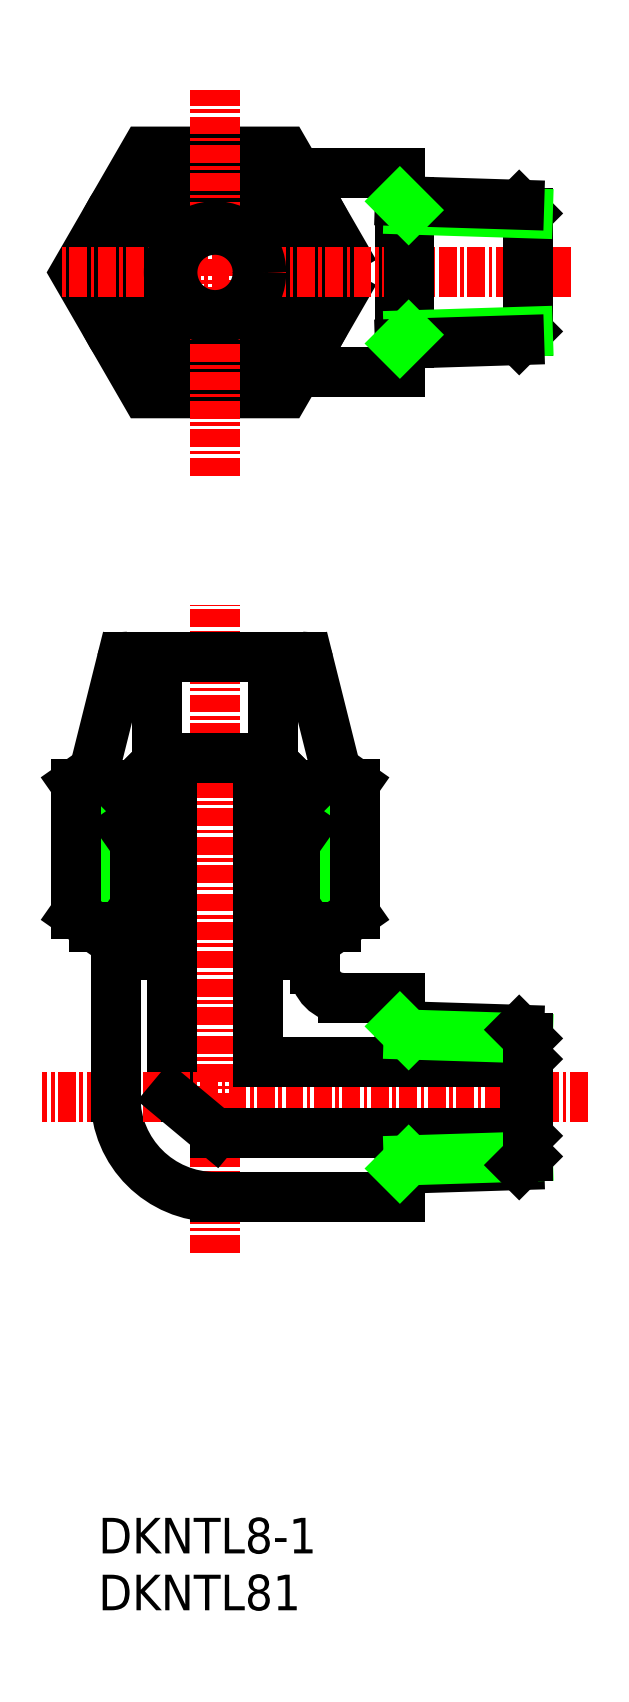
<metadata>
{"format":"dxf","ext":"dxf","renderer":"ezdxf+matplotlib","layout":"modelspace","background":"white","min_lineweight":24,"dpi":150}
</metadata>
<code>
0
SECTION
2
ENTITIES
0
TEXT
8
0
10
1189
20
-143.7
30
0
40
2.5
1
DKNTL81
0
TEXT
8
0
10
1189
20
-139.7
30
0
40
2.5
1
DKNTL8-1
0
LINE
8
CENTER
10
1197
20
-118.6
30
0
11
1197
21
-73.03
31
0
0
LINE
8
0
10
1204
20
-88.73
30
0
11
1204
21
-95.25
31
0
0
LINE
8
0
10
1203
20
-88.24
30
0
11
1203
21
-97.64
31
0
0
LINE
8
0
10
1207
20
-85.56
30
0
11
1207
21
-94.72
31
0
0
LINE
8
0
10
1204
20
-86.34
30
0
11
1204
21
-95.64
31
0
0
LINE
8
0
10
1203
20
-85.64
30
0
11
1203
21
-94.94
31
0
0
LINE
8
0
10
1191
20
-88.73
30
0
11
1191
21
-95.25
31
0
0
LINE
8
0
10
1192
20
-88.24
30
0
11
1192
21
-97.64
31
0
0
LINE
8
0
10
1191
20
-95.64
30
0
11
1191
21
-86.34
31
0
0
LINE
8
0
10
1192
20
-94.94
30
0
11
1192
21
-85.64
31
0
0
LINE
8
0
10
1188
20
-85.56
30
0
11
1188
21
-94.72
31
0
0
LINE
8
0
10
1194
20
-83.74
30
0
11
1194
21
-107.6
31
0
0
LINE
8
0
10
1200
20
-83.74
30
0
11
1200
21
-105.1
31
0
0
ARC
8
0
10
1197
20
-107.6
30
0
40
7
50
180
51
270
0
LINE
8
CENTER
10
1224
20
-107.6
30
0
11
1185
21
-107.6
31
0
0
LINE
8
0
10
1206
20
-95.64
30
0
11
1207
21
-94.72
31
0
0
ARC
8
0
10
1206
20
-98.64
30
0
40
2
50
180
51
270
0
LINE
8
0
10
1210
20
-114.6
30
0
11
1197
21
-114.6
31
0
0
LINE
8
0
10
1219
20
-110.1
30
0
11
1197
21
-110.1
31
0
0
LINE
8
0
10
1219
20
-105.1
30
0
11
1200
21
-105.1
31
0
0
LINE
8
0
10
1190
20
-97.64
30
0
11
1190
21
-107.6
31
0
0
LINE
8
0
10
1197
20
-110.1
30
0
11
1194
21
-107.6
31
0
0
LINE
8
0
10
1191
20
-95.25
30
0
11
1192
21
-95.74
31
0
0
LINE
8
0
10
1192
20
-97.64
30
0
11
1190
21
-97.64
31
0
0
LINE
8
0
10
1191
20
-95.64
30
0
11
1192
21
-94.94
31
0
0
LINE
8
0
10
1189
20
-95.64
30
0
11
1188
21
-94.72
31
0
0
LINE
8
0
10
1191
20
-95.64
30
0
11
1189
21
-95.64
31
0
0
LINE
8
0
10
1204
20
-97.64
30
0
11
1204
21
-98.64
31
0
0
LINE
8
0
10
1204
20
-95.25
30
0
11
1203
21
-95.74
31
0
0
LINE
8
0
10
1203
20
-97.64
30
0
11
1204
21
-97.64
31
0
0
LINE
8
0
10
1204
20
-95.64
30
0
11
1206
21
-95.64
31
0
0
LINE
8
0
10
1204
20
-95.64
30
0
11
1203
21
-94.94
31
0
0
LINE
8
0
10
1219
20
-110.1
30
0
11
1219
21
-110.3
31
0
0
LINE
8
0
10
1210
20
-112.6
30
0
11
1210
21
-114.6
31
0
0
LINE
8
0
10
1219
20
-110.1
30
0
11
1219
21
-105.1
31
0
0
LINE
8
0
10
1219
20
-105.1
30
0
11
1219
21
-104.9
31
0
0
LINE
8
0
10
1210
20
-102.6
30
0
11
1210
21
-100.6
31
0
0
LINE
8
0
10
1210
20
-100.6
30
0
11
1206
21
-100.6
31
0
0
CIRCLE
8
0
10
1197
20
-49.61
30
0
40
8.5
0
CIRCLE
8
0
10
1197
20
-49.61
30
0
40
6.594
0
CIRCLE
8
0
10
1197
20
-49.61
30
0
40
6.109
0
CIRCLE
8
0
10
1197
20
-49.61
30
0
40
4.1
0
POLYLINE
8
0
66
     1
10
0
20
0
30
0
70
     1
0
VERTEX
8
0
10
1207
20
-49.61
30
0
0
VERTEX
8
0
10
1202
20
-58.11
30
0
0
VERTEX
8
0
10
1192
20
-58.11
30
0
0
VERTEX
8
0
10
1188
20
-49.61
30
0
0
VERTEX
8
0
10
1192
20
-41.12
30
0
0
VERTEX
8
0
10
1202
20
-41.12
30
0
0
SEQEND
8
0
0
LINE
8
CENTER
10
1197
20
-63.9
30
0
11
1197
21
-36.81
31
0
0
LINE
8
0
10
1210
20
-56.62
30
0
11
1210
21
-42.62
31
0
0
LINE
8
0
10
1207
20
-85.56
30
0
11
1206
21
-84.64
31
0
0
LINE
8
0
10
1206
20
-84.64
30
0
11
1204
21
-77.02
31
0
0
LINE
8
0
10
1201
20
-76.64
30
0
11
1201
21
-84.09
31
0
0
LINE
8
0
10
1193
20
-76.64
30
0
11
1193
21
-84.09
31
0
0
LINE
8
0
10
1189
20
-84.64
30
0
11
1191
21
-77.02
31
0
0
LINE
8
0
10
1192
20
-88.24
30
0
11
1192
21
-88.24
31
0
0
LINE
8
0
10
1192
20
-85.64
30
0
11
1193
21
-84.09
31
0
0
LINE
8
0
10
1192
20
-88.24
30
0
11
1191
21
-88.73
31
0
0
LINE
8
0
10
1192
20
-85.64
30
0
11
1191
21
-86.34
31
0
0
LINE
8
0
10
1188
20
-85.56
30
0
11
1189
21
-84.64
31
0
0
LINE
8
0
10
1202
20
-88.24
30
0
11
1202
21
-85.64
31
0
0
LINE
8
0
10
1192
20
-85.64
30
0
11
1192
21
-88.24
31
0
0
LINE
8
0
10
1203
20
-88.24
30
0
11
1204
21
-88.73
31
0
0
LINE
8
0
10
1202
20
-88.24
30
0
11
1203
21
-88.24
31
0
0
LINE
8
0
10
1201
20
-83.74
30
0
11
1194
21
-83.74
31
0
0
LINE
8
0
10
1192
20
-85.64
30
0
11
1194
21
-83.74
31
0
0
LINE
8
0
10
1202
20
-85.64
30
0
11
1201
21
-83.74
31
0
0
LINE
8
0
10
1203
20
-85.64
30
0
11
1204
21
-86.34
31
0
0
LINE
8
0
10
1203
20
-85.64
30
0
11
1201
21
-84.09
31
0
0
LINE
8
0
10
1203
20
-76.64
30
0
11
1191
21
-76.64
31
0
0
ARC
8
0
10
1191
20
-77.14
30
0
40
0.5
50
90
51
166
0
ARC
8
0
10
1203
20
-77.14
30
0
40
0.5
50
14.04
51
90
0
LINE
8
0
10
1210
20
-56.62
30
0
11
1203
21
-56.62
31
0
0
LINE
8
CENTER
10
1222
20
-49.61
30
0
11
1186
21
-49.61
31
0
0
CIRCLE
8
0
10
1197
20
-49.61
30
0
40
3.25
0
CIRCLE
8
0
10
1197
20
-49.61
30
0
40
3
0
LINE
8
0
10
1210
20
-42.62
30
0
11
1203
21
-42.62
31
0
0
LINE
8
0
10
1211
20
-44.63
30
0
11
1211
21
-54.6
31
0
0
LINE
8
0
10
1219
20
-45.47
30
0
11
1219
21
-53.77
31
0
0
LINE
8
0
10
1219
20
-53.77
30
0
11
1219
21
-54.37
31
0
0
LINE
8
0
10
1211
20
-54.04
30
0
11
1219
21
-53.77
31
0
0
LINE
8
0
10
1210
20
-54.64
30
0
11
1219
21
-54.37
31
0
0
LINE
8
0
10
1210
20
-54.62
30
0
11
1211
21
-54
31
0
0
LINE
8
0
10
1219
20
-45.47
30
0
11
1219
21
-44.86
31
0
0
LINE
8
0
10
1211
20
-45.19
30
0
11
1219
21
-45.46
31
0
0
LINE
8
0
10
1210
20
-44.59
30
0
11
1219
21
-44.86
31
0
0
LINE
8
0
10
1210
20
-44.62
30
0
11
1211
21
-45.23
31
0
0
LINE
8
0
10
1210
20
-102.6
30
0
11
1219
21
-102.9
31
0
0
LINE
8
0
10
1211
20
-103.2
30
0
11
1219
21
-103.5
31
0
0
LINE
8
0
10
1210
20
-112.7
30
0
11
1219
21
-112.4
31
0
0
LINE
8
0
10
1211
20
-112.1
30
0
11
1219
21
-111.8
31
0
0
LINE
8
0
10
1210
20
-112.6
30
0
11
1211
21
-112
31
0
0
LINE
8
0
10
1210
20
-102.6
30
0
11
1211
21
-103.3
31
0
0
LINE
8
0
10
1219
20
-103.5
30
0
11
1219
21
-111.8
31
0
0
LINE
8
0
10
1219
20
-111.8
30
0
11
1219
21
-112.4
31
0
0
LINE
8
0
10
1219
20
-103.5
30
0
11
1219
21
-102.9
31
0
0
ENDSEC
0
EOF

</code>
